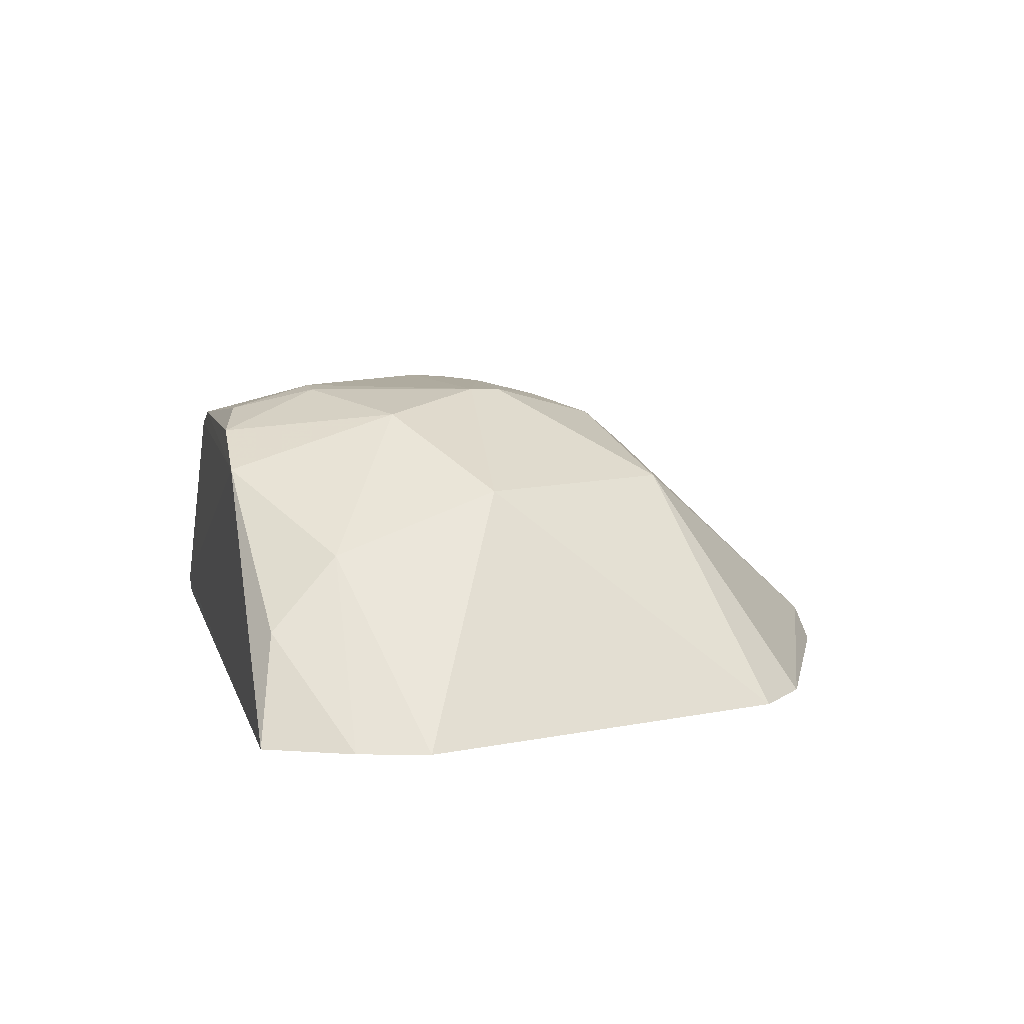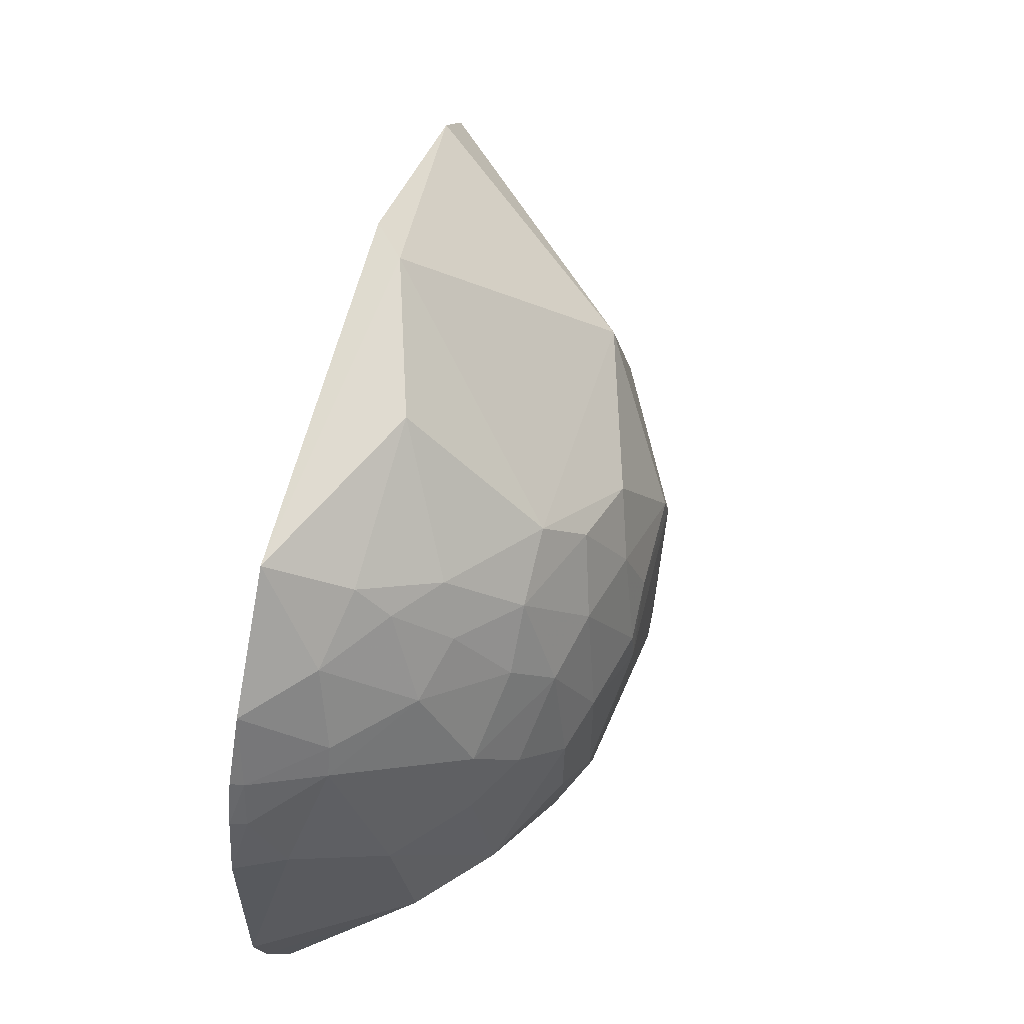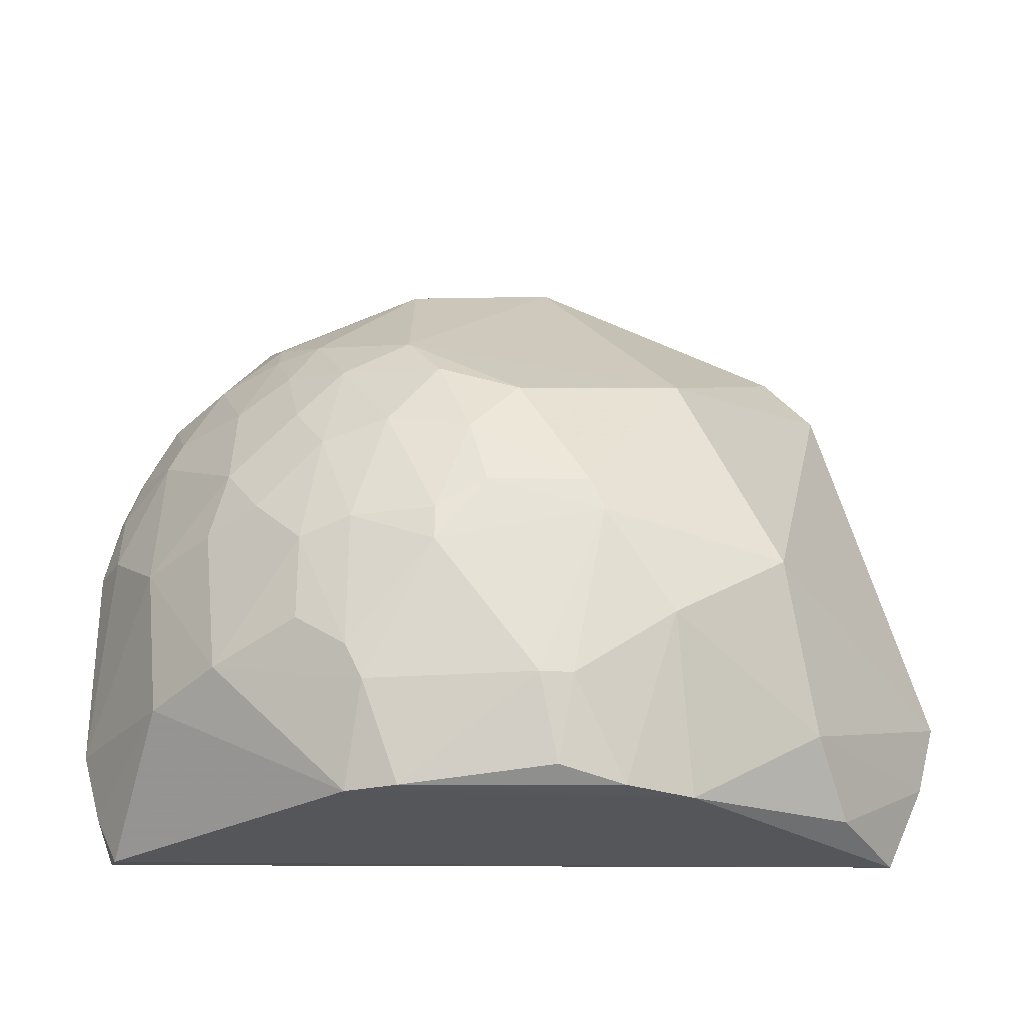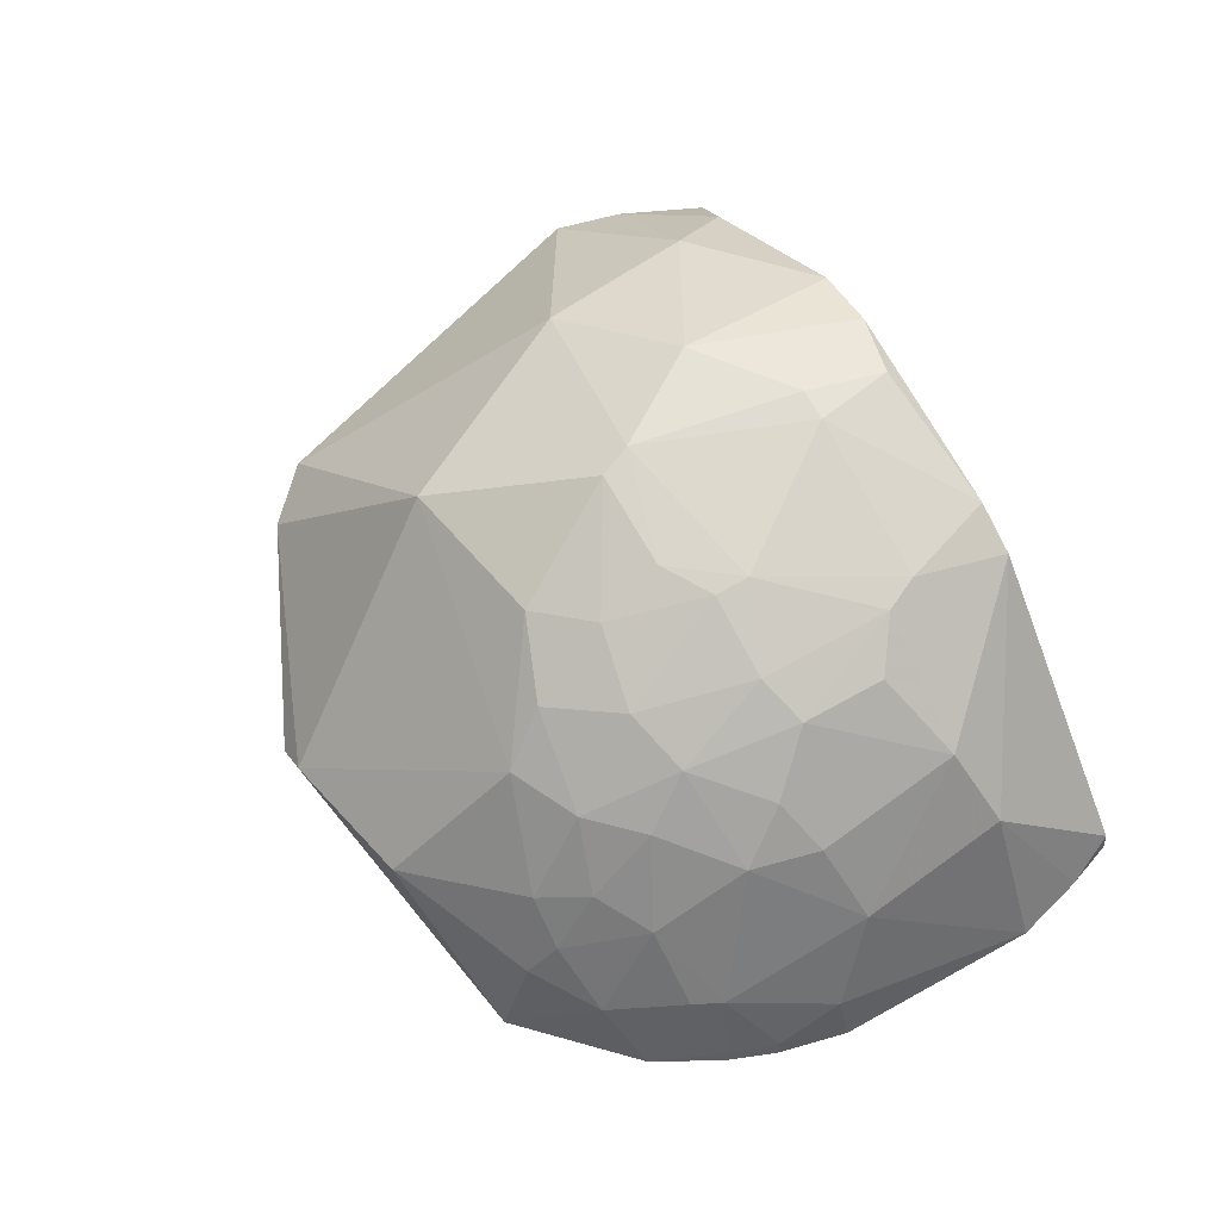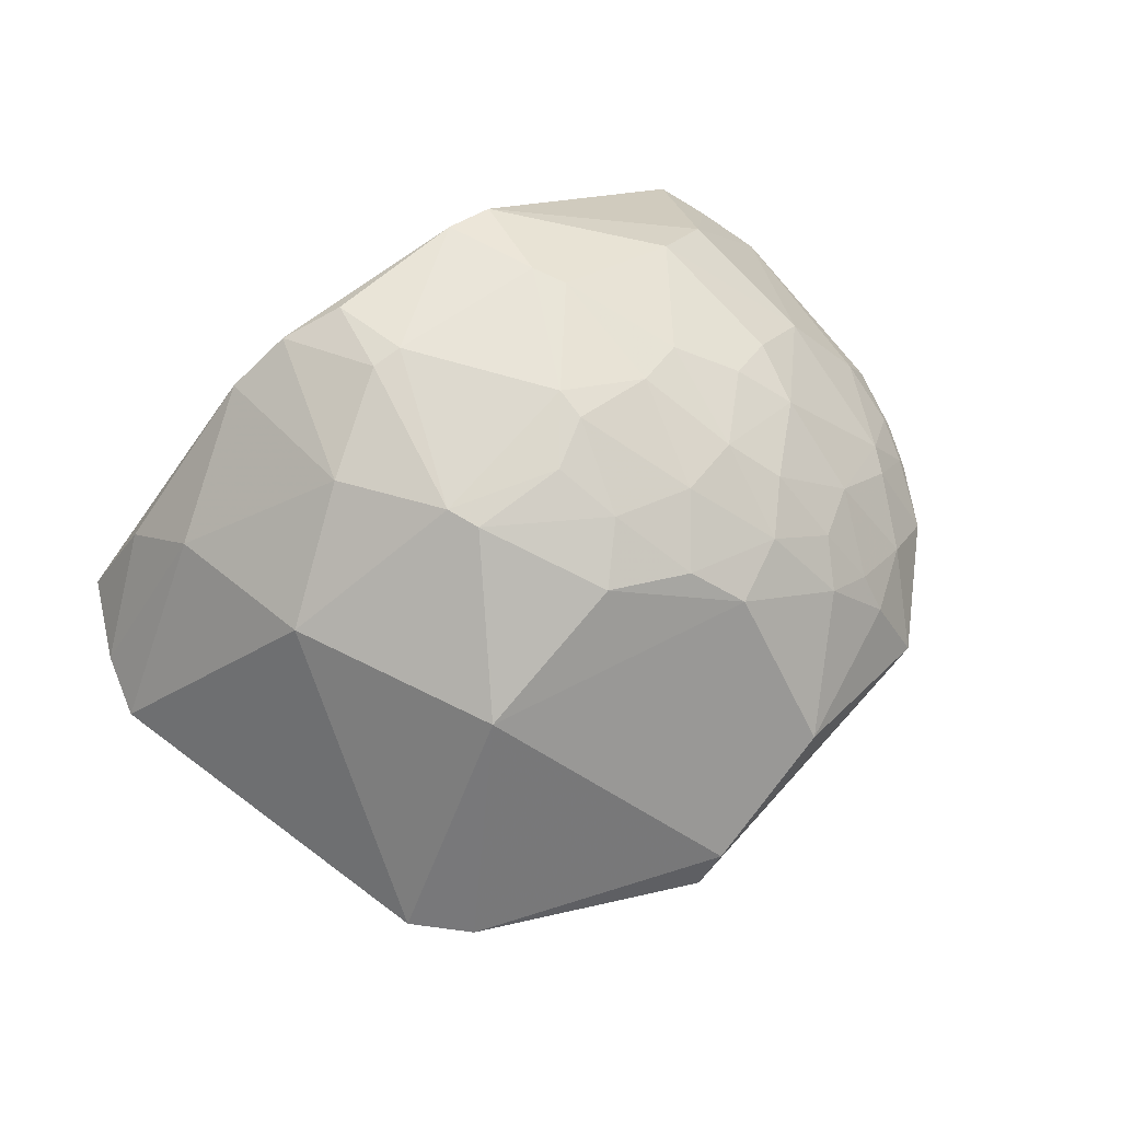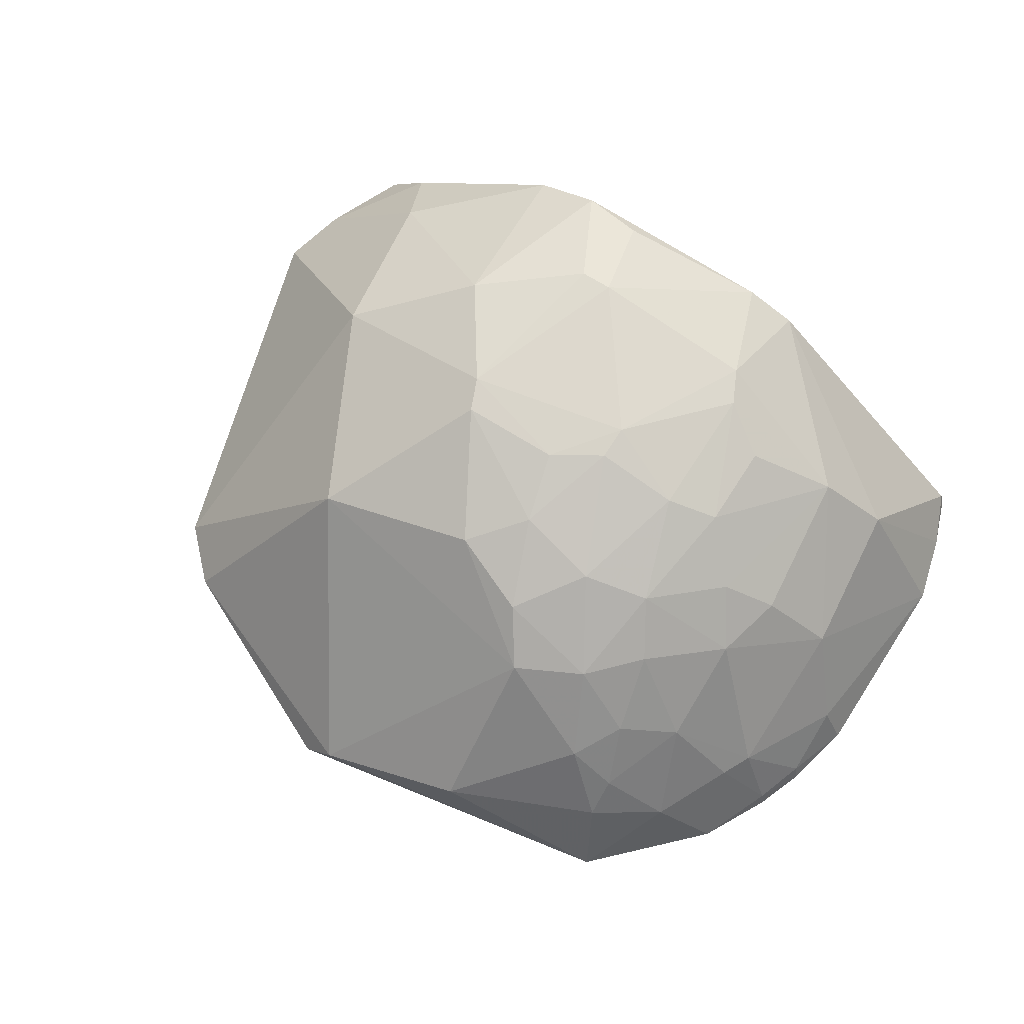
<metadata>
{"format":"obj","ext":"obj","renderer":"f3d","projection":"perspective","resolution":1024,"background":"white","views":[{"elev":8.6,"azim":-103.7,"up":"+Y"},{"elev":58.1,"azim":105.7,"up":"+Z"},{"elev":-25.4,"azim":179.4,"up":"+Z"},{"elev":72.4,"azim":60.9,"up":"+Y"},{"elev":70.6,"azim":-37.2,"up":"+Y"},{"elev":72.1,"azim":32.6,"up":"+Y"}]}
</metadata>
<code>
v 0.2734 0.2277 0.33
v 0.4238 0.2286 -0.09607
v 0.2563 0.4288 0.06642
v -0.03139 0.4886 0.06454
v -0.3421 0.2278 -0.125
v 0.1267 0.4578 -0.1959
v 0.1276 0.4128 0.2374
v 0.4032 0.2414 0.1373
v 0.3924 0.2266 -0.1962
v 0.09936 0.4929 0.006955
v -0.1149 0.4297 -0.1971
v 0.2862 0.3527 0.1949
v -0.2206 0.2275 0.2975
v 0.3918 0.2276 0.1827
v 0.3582 0.3428 0.03548
v 0.215 0.4587 -0.05067
v 0.1425 0.4587 0.1372
v -0.2018 0.4151 0.02107
v -0.01576 0.4904 -0.1108
v -0.3096 0.2278 -0.1969
v 0.3871 0.2425 -0.198
v 0.2143 0.3546 0.2661
v -0.001137 0.2563 0.3829
v -0.2644 0.2271 0.2542
v 0.4223 0.2287 0.08128
v 0.3114 0.2812 0.2564
v 0.3568 0.2972 0.1666
v 0.1711 0.4737 0.03644
v 0.1572 0.4735 -0.1103
v 0.2874 0.414 -0.07804
v 0.2264 0.413 0.1644
v 0.05516 0.4899 0.06372
v 0.02819 0.4585 0.1682
v -0.2309 0.369 -0.1224
v -0.002778 0.4736 -0.1831
v -0.04331 0.4902 0.03598
v -0.102 0.474 -0.05006
v 0.1706 0.4423 -0.1964
v 0.4075 0.2304 -0.1552
v -0.02816 0.2298 0.3864
v 0.127 0.2999 0.3536
v -0.3572 0.2276 -0.0665
v -0.115 0.4128 0.1932
v 0.408 0.2284 0.1409
v 0.4017 0.2704 0.08007
v 0.3613 0.2295 0.2403
v 0.2554 0.2953 0.2954
v 0.2553 0.3234 0.2668
v 0.3884 0.2383 0.1792
v 0.3444 0.2963 0.1917
v 0.2856 0.3974 0.1099
v 0.2147 0.4593 0.02275
v 0.1719 0.4739 -0.08013
v 0.01247 0.4923 -0.1106
v 0.3008 0.3989 0.04999
v 0.3441 0.3563 -0.09635
v 0.1996 0.4444 0.1215
v 0.2395 0.369 0.2244
v 0.1856 0.4129 0.2077
v 0.09877 0.491 0.03694
v 0.09871 0.4433 0.1954
v 0.0708 0.4744 0.1232
v -0.2584 0.3119 -0.1809
v -0.05802 0.4586 -0.1956
f 14 1 9
f 21 20 11
f 21 9 20
f 24 9 1
f 24 1 13
f 25 14 9
f 25 9 2
f 36 32 10
f 36 4 32
f 37 36 19
f 37 18 36
f 37 34 18
f 37 11 34
f 38 21 11
f 38 11 6
f 38 6 29
f 38 29 30
f 39 2 9
f 39 9 21
f 40 23 13
f 40 13 1
f 40 1 23
f 41 22 7
f 41 7 23
f 41 23 1
f 42 9 24
f 42 20 9
f 42 5 20
f 42 24 18
f 42 34 5
f 42 18 34
f 43 24 13
f 43 18 24
f 43 13 23
f 43 23 7
f 43 7 33
f 43 33 4
f 43 36 18
f 43 4 36
f 44 25 8
f 44 14 25
f 45 8 25
f 45 27 8
f 45 15 27
f 45 25 2
f 45 2 15
f 46 26 1
f 46 1 14
f 47 1 26
f 47 41 1
f 47 22 41
f 48 26 12
f 48 47 26
f 48 22 47
f 49 8 27
f 49 44 8
f 49 14 44
f 49 46 14
f 50 27 12
f 50 12 26
f 50 26 46
f 50 49 27
f 50 46 49
f 51 27 15
f 51 12 27
f 51 31 12
f 52 30 16
f 52 3 30
f 53 30 29
f 53 16 30
f 53 52 16
f 53 28 52
f 53 29 10
f 53 10 28
f 54 10 29
f 54 36 10
f 54 19 36
f 54 35 19
f 54 29 6
f 54 6 35
f 55 30 3
f 55 15 30
f 55 51 15
f 55 3 51
f 56 30 15
f 56 15 2
f 56 2 39
f 56 39 21
f 56 38 30
f 56 21 38
f 57 3 52
f 57 52 28
f 57 28 17
f 57 51 3
f 57 31 51
f 58 12 31
f 58 48 12
f 58 22 48
f 59 7 22
f 59 58 31
f 59 22 58
f 59 57 17
f 59 31 57
f 60 28 10
f 60 10 32
f 60 17 28
f 61 33 7
f 61 59 17
f 61 7 59
f 62 32 4
f 62 4 33
f 62 60 32
f 62 17 60
f 62 61 17
f 62 33 61
f 63 20 5
f 63 5 34
f 63 34 11
f 63 11 20
f 64 35 6
f 64 6 11
f 64 19 35
f 64 37 19
f 64 11 37

</code>
